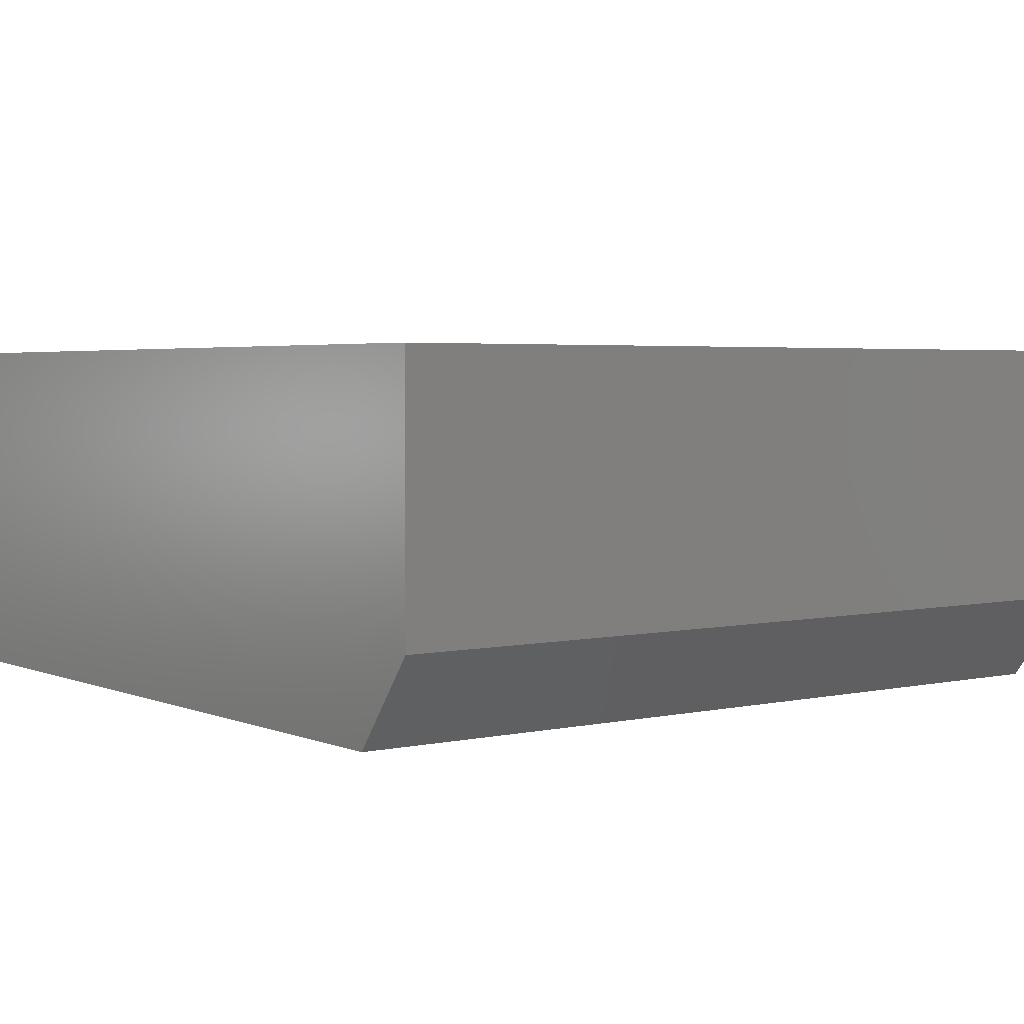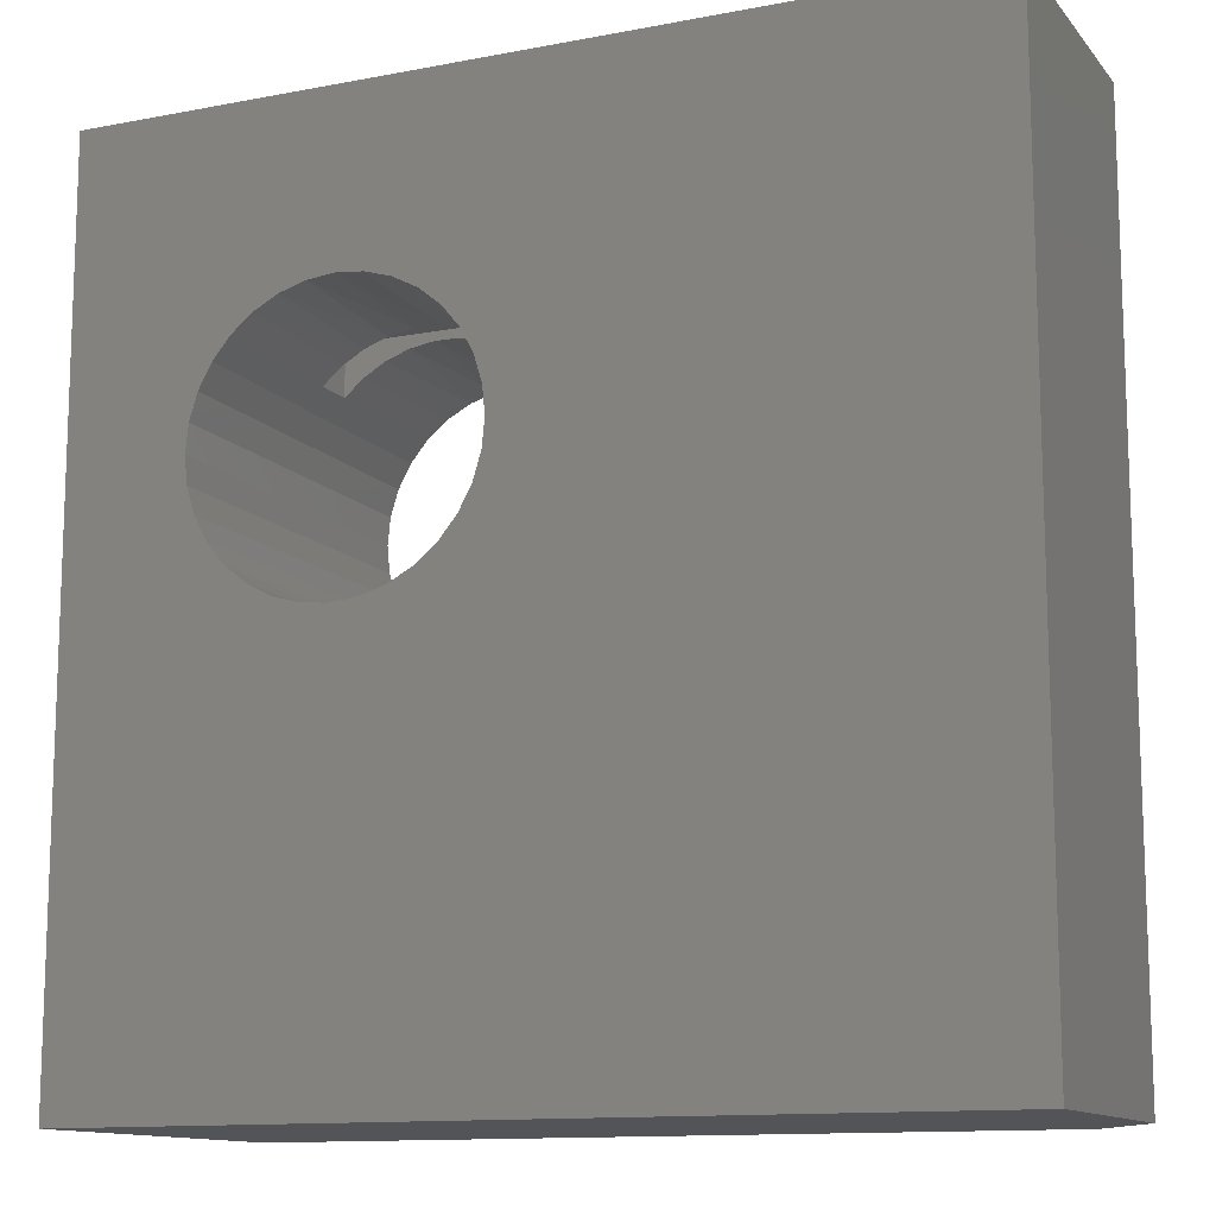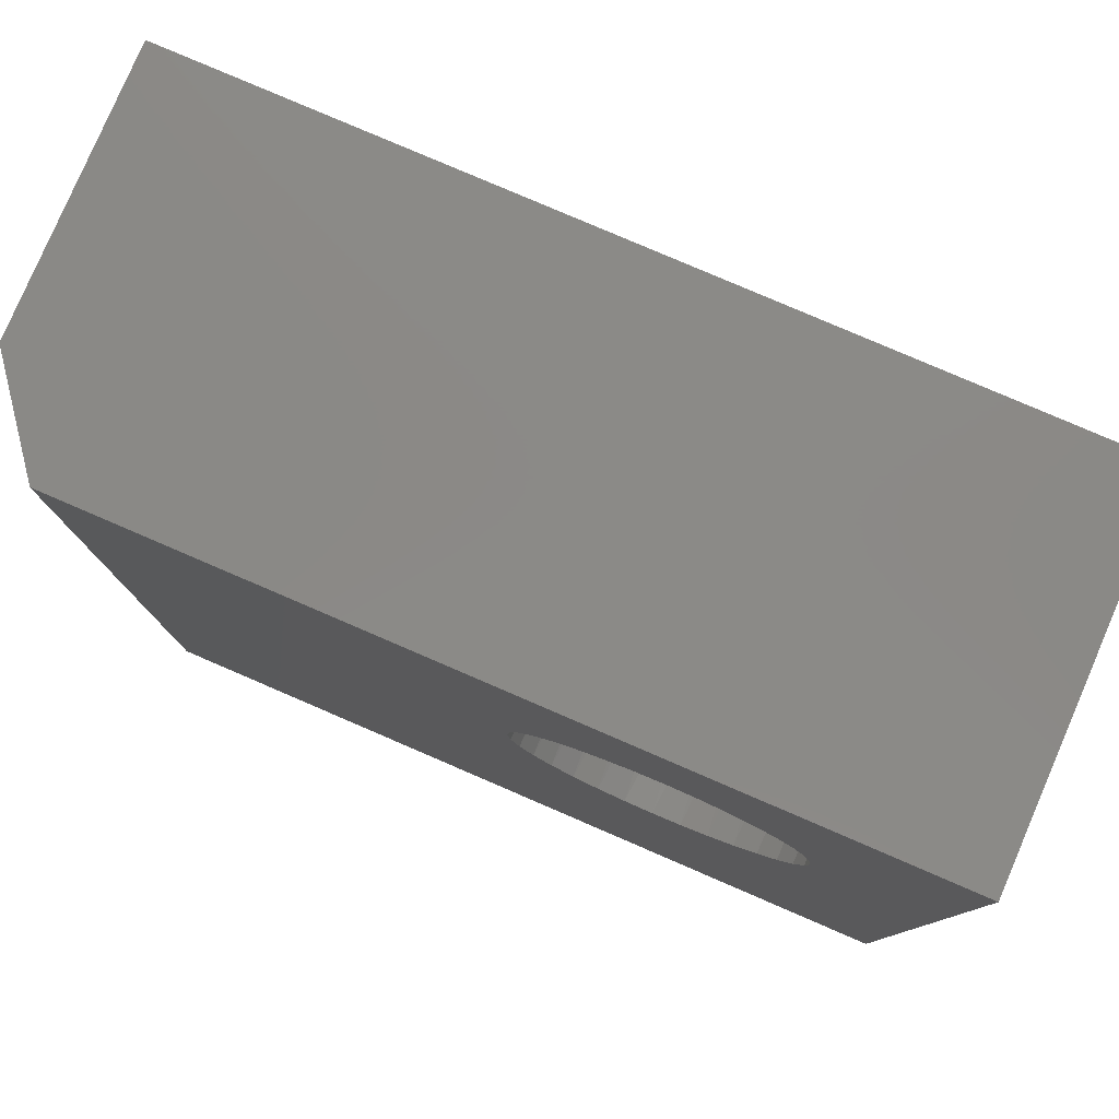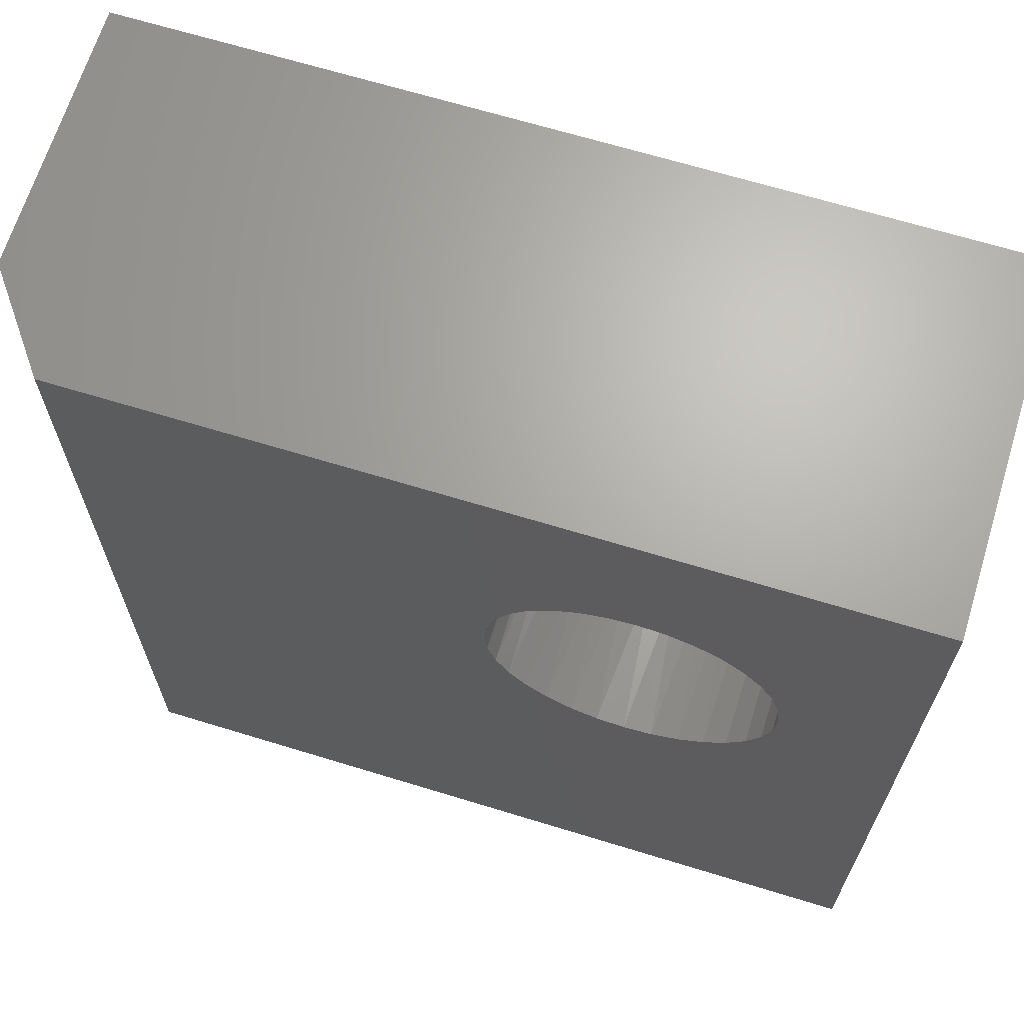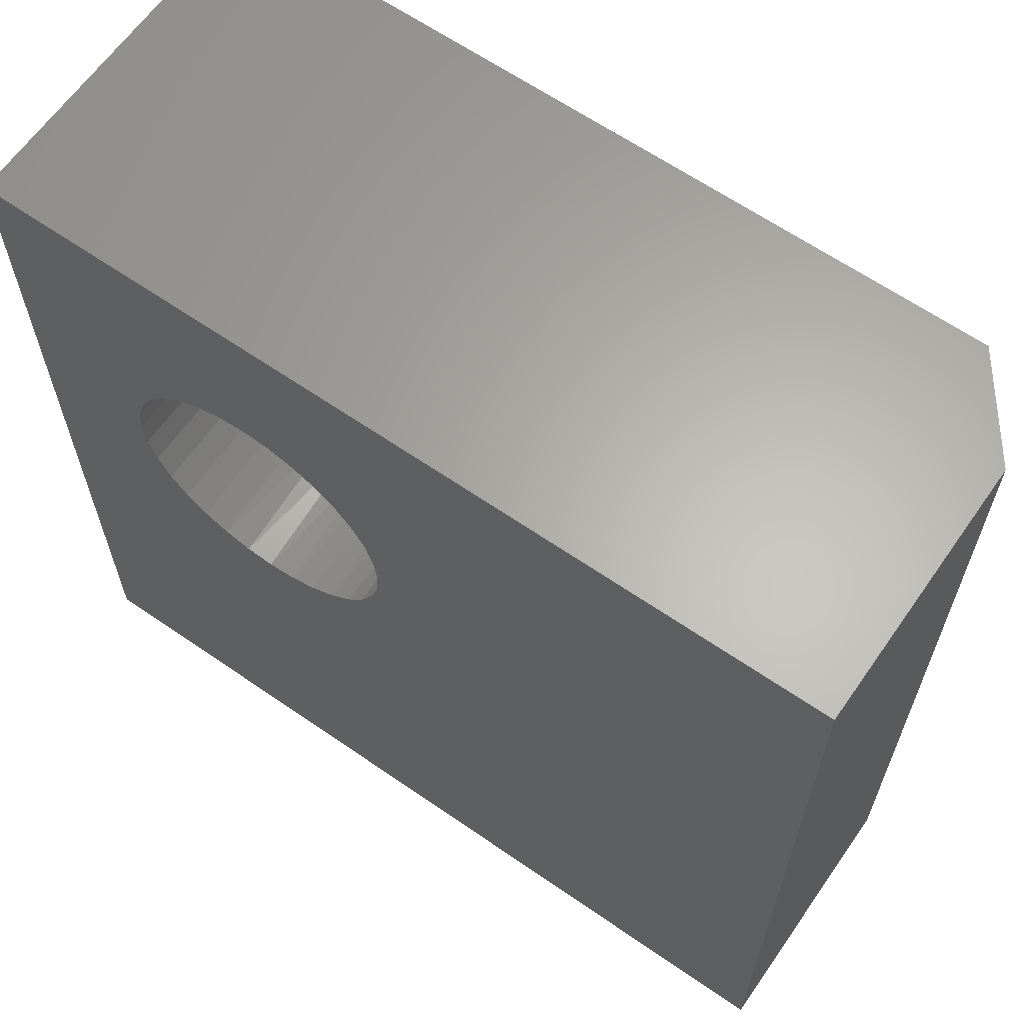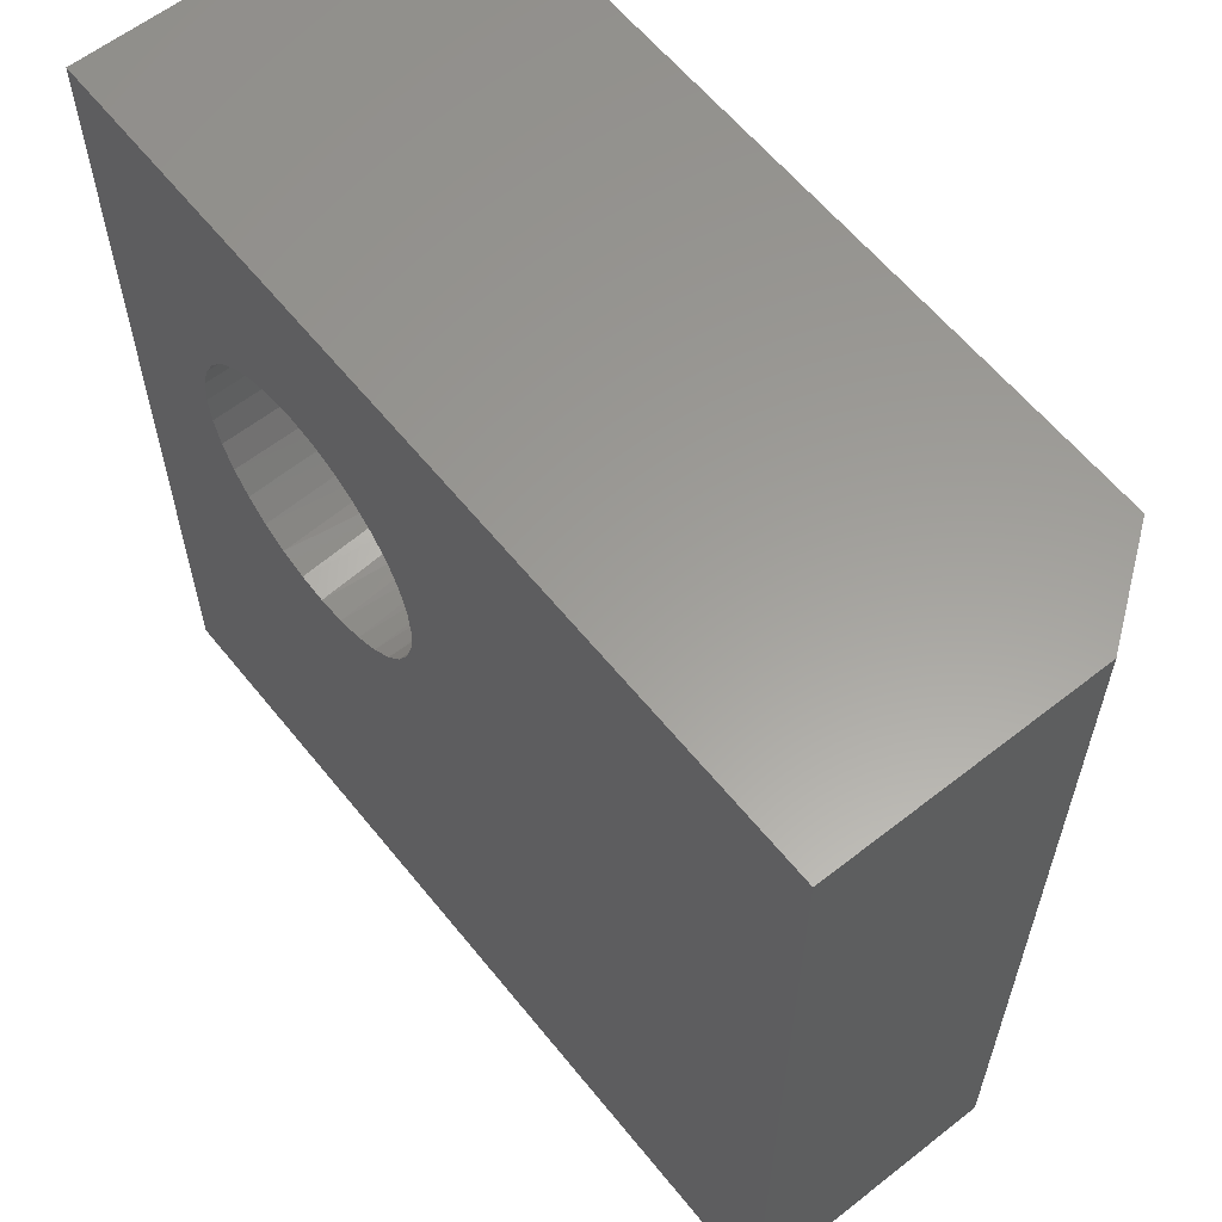
<metadata>
{"format":"stl","ext":"stl","renderer":"f3d","projection":"perspective","resolution":1024,"background":"white","views":[{"elev":3.4,"azim":53.3,"up":"+Z"},{"elev":-12.4,"azim":24.1,"up":"+Y"},{"elev":79.8,"azim":-156.7,"up":"+Y"},{"elev":66.8,"azim":-162.9,"up":"+Y"},{"elev":63.8,"azim":34.9,"up":"+Y"},{"elev":60.5,"azim":51.3,"up":"+Y"}]}
</metadata>
<code>
# stl→obj: 136 verts, 272 faces
v -0.7001 0.06141 -0.0625
v -0.6864 0.07815 -0.0625
v -0.6875 0.07702 0.0625
v -0.6722 0.09011 0.0625
v -0.6722 0.09011 0.09375
v -0.6696 0.0919 0.2188
v -0.6864 0.07815 0.2188
v -0.6548 0.1002 0.09375
v -0.6505 0.1021 0.2188
v -0.6359 0.107 0.09375
v -0.6298 0.1084 0.2188
v -0.616 0.1103 0.09375
v -0.6082 0.1105 0.2188
v -0.5959 0.1098 0.09375
v -0.5867 0.1084 0.2188
v -0.5762 0.1058 0.09375
v -0.5659 0.1021 0.2188
v -0.5575 0.09821 0.09375
v -0.5468 0.0919 0.2188
v -0.5405 0.08738 0.09375
v -0.5301 0.07815 0.2188
v -0.5258 0.07366 0.09375
v -0.5163 0.06141 0.2188
v -0.5138 0.05749 0.09375
v -0.5061 0.0423 0.2188
v -0.505 0.03942 0.09375
v -0.4998 0.02156 0.2188
v -0.6696 0.0919 -0.0625
v -0.6548 0.1002 0.0625
v -0.6505 0.1021 -0.0625
v -0.6359 0.107 0.0625
v -0.6298 0.1084 -0.0625
v -0.616 0.1103 0.0625
v -0.6082 0.1105 -0.0625
v -0.5959 0.1098 0.0625
v -0.5867 0.1084 -0.0625
v -0.5762 0.1058 0.0625
v -0.5659 0.1021 -0.0625
v -0.5575 0.09821 0.0625
v -0.5468 0.0919 -0.0625
v -0.5405 0.08738 0.0625
v -0.5301 0.07815 -0.0625
v -0.5258 0.07366 0.0625
v -0.5163 0.06141 -0.0625
v -0.5138 0.05749 0.0625
v -0.5061 0.0423 -0.0625
v -0.505 0.03942 0.0625
v -0.4998 0.02156 -0.0625
v -0.6875 0.07702 0.09375
v -0.7001 0.06141 0.2188
v -0.4995 0.02004 0.09375
v -0.4977 0 0.09375
v -0.4977 0 0.2188
v -0.7166 0.02156 -0.0625
v -0.7188 1.354e-17 0.2188
v -0.7188 1.354e-17 -0.0625
v -0.7166 0.02156 0.2188
v -0.7103 0.0423 -0.0625
v -0.7103 0.0423 0.2188
v -0.4995 0.02004 0.0625
v -0.4977 0 -0.0625
v -0.4977 0 0.0625
v -0.5061 -0.0423 -0.0625
v -0.505 -0.03942 0.0625
v -0.4998 -0.02156 -0.0625
v -0.5138 -0.05749 0.0625
v -0.5163 -0.06141 -0.0625
v -0.5258 -0.07366 0.0625
v -0.5301 -0.07815 -0.0625
v -0.5405 -0.08738 0.0625
v -0.5468 -0.0919 -0.0625
v -0.5575 -0.09821 0.0625
v -0.5659 -0.1021 -0.0625
v -0.5762 -0.1058 0.0625
v -0.5867 -0.1084 -0.0625
v -0.5959 -0.1098 0.0625
v -0.6082 -0.1105 -0.0625
v -0.616 -0.1103 0.0625
v -0.6298 -0.1084 -0.0625
v -0.6359 -0.107 0.0625
v -0.6505 -0.1021 -0.0625
v -0.6548 -0.1002 0.0625
v -0.6696 -0.0919 -0.0625
v -0.6722 -0.09011 0.0625
v -0.6864 -0.07815 -0.0625
v -0.505 -0.03942 0.09375
v -0.5061 -0.0423 0.2188
v -0.4998 -0.02156 0.2188
v -0.5138 -0.05749 0.09375
v -0.5163 -0.06141 0.2188
v -0.5258 -0.07366 0.09375
v -0.5301 -0.07815 0.2188
v -0.5405 -0.08738 0.09375
v -0.5468 -0.0919 0.2188
v -0.5575 -0.09821 0.09375
v -0.5659 -0.1021 0.2188
v -0.5762 -0.1058 0.09375
v -0.5867 -0.1084 0.2188
v -0.5959 -0.1098 0.09375
v -0.6082 -0.1105 0.2188
v -0.616 -0.1103 0.09375
v -0.6298 -0.1084 0.2188
v -0.6359 -0.107 0.09375
v -0.6505 -0.1021 0.2188
v -0.6548 -0.1002 0.09375
v -0.6696 -0.0919 0.2188
v -0.6722 -0.09011 0.09375
v -0.6864 -0.07815 0.2188
v -0.6875 -0.07702 0.09375
v -0.7001 -0.06141 -0.0625
v -0.7001 -0.06141 0.2188
v -0.6875 -0.07702 0.0625
v -0.4995 -0.02004 0.0625
v -0.7103 -0.0423 -0.0625
v -0.7103 -0.0423 0.2188
v -0.7166 -0.02156 -0.0625
v -0.7166 -0.02156 0.2188
v -0.4995 -0.02004 0.09375
v -0.6875 -0.3125 0.09375
v -0.6875 -0.3125 0.0625
v -0.6875 0.1172 0.0625
v -0.2637 0.1172 0.0625
v -0.2637 -0.3125 0.0625
v -0.6875 0.1172 0.09375
v -0.2637 0.1172 0.09375
v -0.2637 -0.3125 0.09375
v -0.8125 0.2422 0.2188
v -0.8125 -0.4375 0.2188
v -0.1387 0.2422 0.2188
v -0.1387 -0.4375 0.2188
v -0.8125 0.2422 -0.0625
v -0.1933 0.2422 -0.0625
v -0.8125 -0.4375 -0.0625
v -0.1933 -0.4375 -0.0625
v -0.1387 -0.4375 0.01042
v -0.1387 0.2422 0.01042
f 1 2 3
f 2 4 3
f 5 6 7
f 6 5 8
f 8 9 6
f 9 8 10
f 10 11 9
f 11 10 12
f 12 13 11
f 13 12 14
f 14 15 13
f 15 14 16
f 16 17 15
f 18 17 16
f 19 17 18
f 20 19 18
f 21 19 20
f 22 21 20
f 23 21 22
f 24 23 22
f 25 23 24
f 26 25 24
f 27 25 26
f 28 4 2
f 29 4 28
f 30 29 28
f 31 29 30
f 32 31 30
f 33 31 32
f 34 33 32
f 35 33 34
f 36 35 34
f 37 35 36
f 38 37 36
f 38 39 37
f 39 38 40
f 40 41 39
f 41 40 42
f 42 43 41
f 43 42 44
f 44 45 43
f 45 44 46
f 46 47 45
f 47 46 48
f 49 5 7
f 49 7 50
f 49 50 1
f 49 1 3
f 26 51 27
f 27 51 52
f 27 52 53
f 54 55 56
f 55 54 57
f 57 54 58
f 57 58 59
f 59 58 1
f 59 1 50
f 47 48 60
f 60 48 61
f 60 61 62
f 63 64 65
f 66 64 63
f 67 66 63
f 68 66 67
f 69 68 67
f 70 68 69
f 71 70 69
f 72 70 71
f 73 72 71
f 74 72 73
f 75 74 73
f 75 76 74
f 76 75 77
f 77 78 76
f 78 77 79
f 79 80 78
f 80 79 81
f 81 82 80
f 82 81 83
f 83 84 82
f 84 83 85
f 86 87 88
f 87 86 89
f 89 90 87
f 90 89 91
f 91 92 90
f 92 91 93
f 93 94 92
f 94 93 95
f 95 96 94
f 96 95 97
f 97 98 96
f 99 98 97
f 100 98 99
f 101 100 99
f 102 100 101
f 103 102 101
f 104 102 103
f 105 104 103
f 106 104 105
f 107 106 105
f 108 106 107
f 109 110 111
f 109 111 108
f 109 108 107
f 112 84 85
f 112 85 110
f 112 110 109
f 64 113 65
f 65 113 62
f 65 62 61
f 114 111 110
f 111 114 115
f 115 114 116
f 115 116 117
f 117 116 56
f 117 56 55
f 86 88 118
f 118 88 53
f 118 53 52
f 109 119 112
f 112 119 120
f 121 3 4
f 121 4 29
f 121 29 31
f 121 31 33
f 121 33 35
f 121 35 122
f 122 35 37
f 122 37 39
f 122 39 41
f 122 41 43
f 122 43 45
f 122 45 47
f 122 47 60
f 122 60 62
f 122 62 123
f 123 62 113
f 123 113 64
f 123 64 66
f 123 66 68
f 123 68 70
f 123 70 72
f 123 72 74
f 123 74 76
f 123 76 78
f 123 78 120
f 120 78 80
f 120 80 82
f 120 82 84
f 120 84 112
f 124 125 14
f 124 14 12
f 124 12 10
f 124 10 8
f 124 8 5
f 124 5 49
f 125 126 52
f 125 52 51
f 125 51 26
f 125 26 24
f 125 24 22
f 125 22 20
f 125 20 18
f 125 18 16
f 125 16 14
f 126 119 101
f 126 101 99
f 126 99 97
f 126 97 95
f 126 95 93
f 126 93 91
f 126 91 89
f 126 89 86
f 126 86 118
f 126 118 52
f 119 109 107
f 119 107 105
f 119 105 103
f 119 103 101
f 124 49 121
f 121 49 3
f 127 128 117
f 127 117 55
f 127 55 57
f 127 57 59
f 127 59 50
f 127 50 7
f 127 7 6
f 127 6 9
f 127 9 11
f 127 11 13
f 127 13 129
f 128 130 100
f 128 100 102
f 128 102 104
f 128 104 106
f 128 106 108
f 128 108 111
f 128 111 115
f 128 115 117
f 130 27 53
f 130 53 88
f 130 88 87
f 130 87 90
f 130 90 92
f 130 92 94
f 130 94 96
f 130 96 98
f 130 98 100
f 129 13 15
f 129 15 17
f 129 17 19
f 129 19 21
f 129 21 23
f 129 23 25
f 129 25 27
f 129 27 130
f 131 132 34
f 131 34 32
f 131 32 30
f 131 30 28
f 131 28 2
f 131 2 1
f 131 1 58
f 131 58 54
f 131 54 56
f 131 56 116
f 131 116 133
f 133 116 114
f 133 114 110
f 133 110 85
f 133 85 83
f 133 83 81
f 133 81 79
f 133 79 77
f 133 77 134
f 134 77 75
f 134 75 73
f 134 73 71
f 134 71 69
f 134 69 67
f 134 67 63
f 134 63 65
f 134 65 61
f 134 61 48
f 132 134 48
f 132 48 46
f 132 46 44
f 132 44 42
f 132 42 40
f 132 40 38
f 132 38 36
f 132 36 34
f 128 133 130
f 130 133 134
f 130 134 135
f 127 131 128
f 128 131 133
f 131 127 132
f 132 127 129
f 132 129 136
f 130 135 129
f 129 135 136
f 135 134 136
f 136 134 132
f 119 126 120
f 120 126 123
f 126 125 123
f 123 125 122
f 125 124 122
f 122 124 121

</code>
